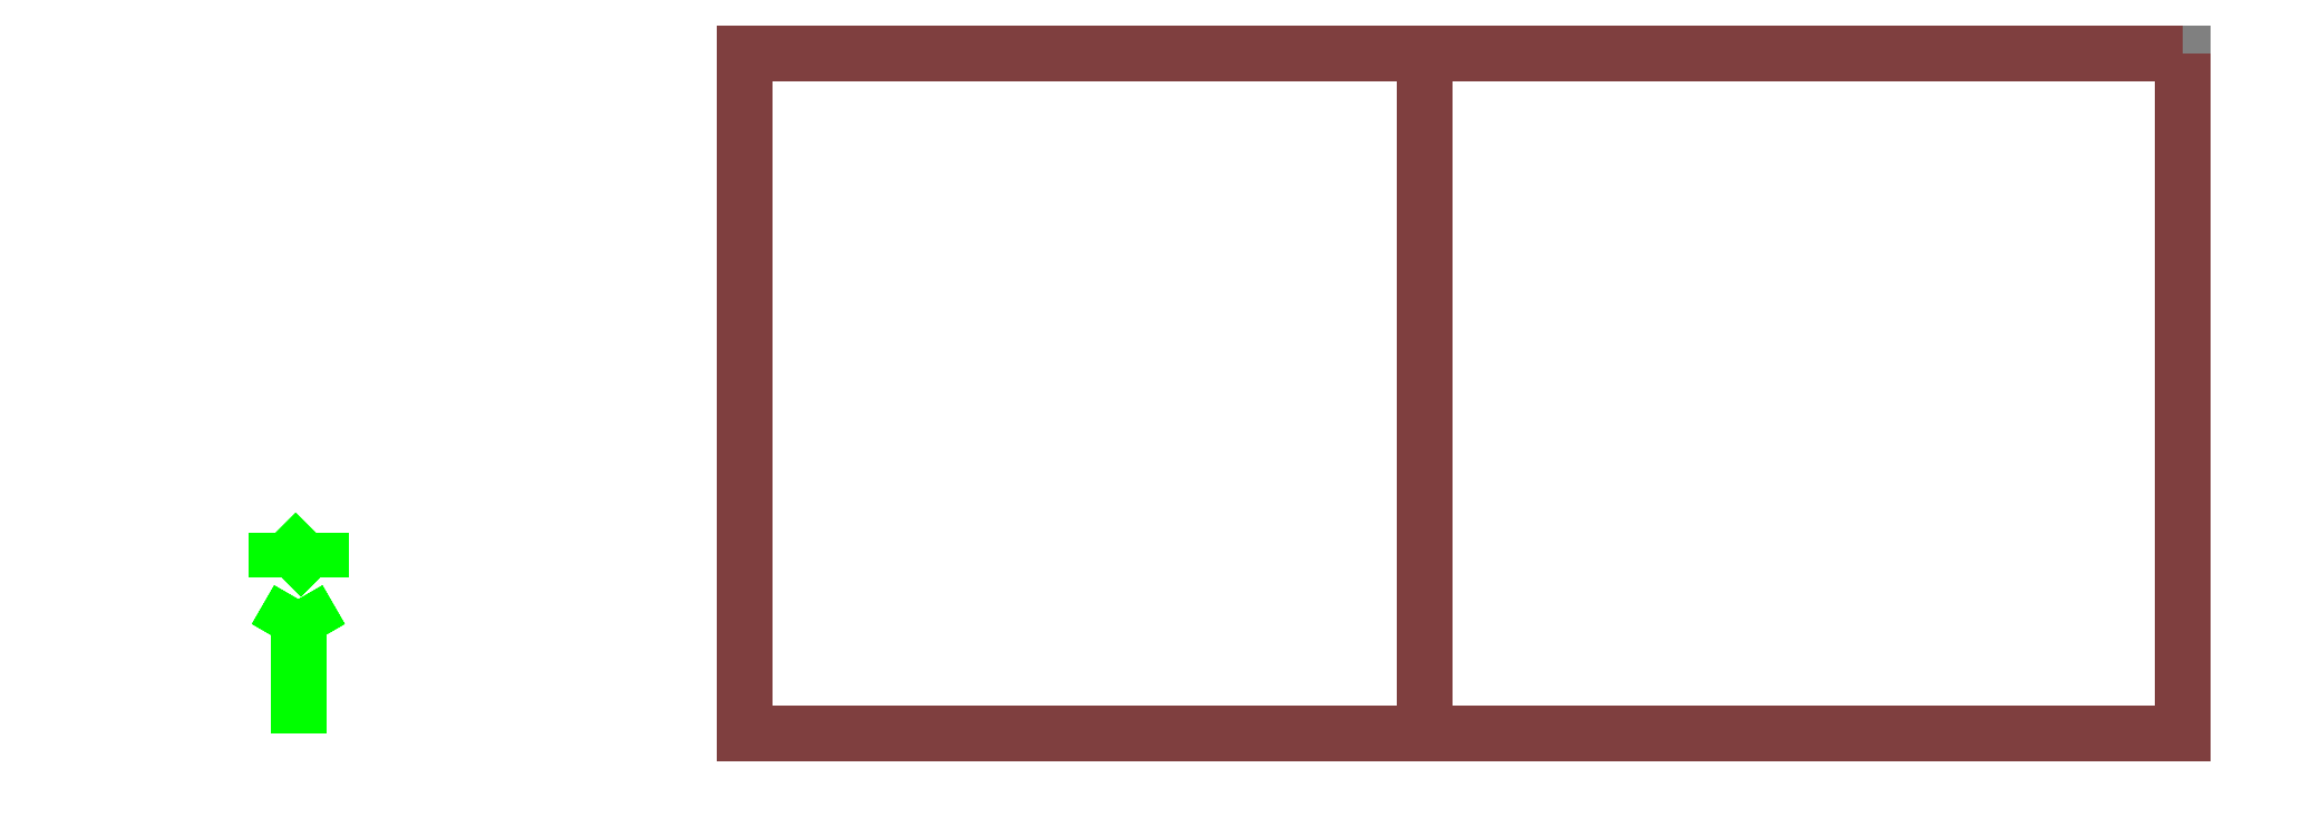
<metadata>
{"format":"dxf","ext":"dxf","renderer":"ezdxf+matplotlib","layout":"modelspace","background":"white","min_lineweight":24,"dpi":150}
</metadata>
<code>
0
SECTION
2
ENTITIES
999
DXF created from EnergyPlus
999
Program Version,EnergyPlus, Version 90.1-bb7ca4f0da, YMD=20250.14 08:18
999
Polygon Action,ThickPolyline
999
Color Scheme,Default
999
Text - True North
0
TEXT
8
1
10
      -11
20
        3
30
        0.1
40
 0.25
1
True North
41
 0
7
MONOTXT
210
0
220
0
230
1
999
Text - Building Title
0
TEXT
8
1
10
      -14
20
       -1
30
        0.1
40
 0.4
1
Building - Bldg
41
 0
7
MONOTXT
210
0
220
0
230
1
999
North Arrow Stem
0
3DFACE
8
1
10
      -10
20
        3
30
        0.1
11
      -10
21
        3
31
        0
12
      -10
22
        0
32
        0
13
      -10
23
        0
33
        0.1
999
North Arrow Head 1
0
3DFACE
8
1
10
      -10
20
        3
30
        0.1
11
      -10
21
        3
31
        0
12
      -10.5
22
        2.134
32
        0
13
      -10.5
23
        2.134
33
        0.1
999
North Arrow Head 2
0
3DFACE
8
1
10
      -10
20
        3
30
        0.1
11
      -10
21
        3
31
        0
12
       -9.5
22
        2.134
32
        0
13
       -9.5
23
        2.134
33
        0.1
999
North Arrow Side 1
0
3DFACE
8
1
10
      -10.5
20
        4.5
30
        0.1
11
      -10.5
21
        4.5
31
        0
12
      -10.5
22
        3.5
32
        0
13
      -10.5
23
        3.5
33
        0.1
999
North Arrow Side 2
0
3DFACE
8
1
10
      -10.5
20
        4.5
30
        0.1
11
      -10.5
21
        4.5
31
        0
12
       -9.5
22
        3.5
32
        0
13
       -9.5
23
        3.5
33
        0.1
999
North Arrow Side 3
0
3DFACE
8
1
10
       -9.5
20
        4.5
30
        0.1
11
       -9.5
21
        4.5
31
        0
12
       -9.5
22
        3.5
32
        0
13
       -9.5
23
        3.5
33
        0.1
999
Zone Names
999
Zone=1:MAIN_ZONE
999
Zone=2:PLENUM-1
999
Zone=3:SUP-PLENUM-1
999
Zone=4:SUP-PLENUM-2
999
Zone=5:SUB_ZONE
999
MAIN ZONE:ZN001:WALL001
0
3DFACE
8
MAIN_ZONE
10
        0
20
        0
30
        4.572
11
        0
21
        0
31
        0
12
       15.24
22
        0
32
        0
13
       15.24
23
        0
33
        4.572
999
MAIN ZONE:ZN001:WALL002
0
3DFACE
8
MAIN_ZONE
10
       15.24
20
        0
30
        4.572
11
       15.24
21
        0
31
        0
12
       15.24
22
       15.24
32
        0
13
       15.24
23
       15.24
33
        4.572
999
MAIN ZONE:ZN001:WALL003
0
3DFACE
8
MAIN_ZONE
10
       15.24
20
       15.24
30
        4.572
11
       15.24
21
       15.24
31
        0
12
        0
22
       15.24
32
        0
13
        0
23
       15.24
33
        4.572
999
MAIN ZONE:ZN001:WALL004
0
3DFACE
8
MAIN_ZONE
10
        0
20
       15.24
30
        4.572
11
        0
21
       15.24
31
        0
12
        0
22
        0
32
        0
13
        0
23
        0
33
        4.572
999
MAIN ZONE:ZN001:FLR001
0
3DFACE
8
MAIN_ZONE
10
       15.24
20
        0
30
        0
11
        0
21
        0
31
        0
12
        0
22
       15.24
32
        0
13
       15.24
23
       15.24
33
        0
999
MAIN ZONE:ZN001:ROOF001
0
3DFACE
8
MAIN_ZONE
10
        0
20
       15.24
30
        4.572
11
        0
21
        0
31
        4.572
12
       15.24
22
        0
32
        4.572
13
       15.24
23
       15.24
33
        4.572
999
PLENUM-1:WALL-1PF
0
3DFACE
8
PLENUM-1
10
        0
20
        0
30
        4.572
11
        0
21
        0
31
        5.072
12
       32.24
22
        0
32
        5.072
13
       32.24
23
        0
33
        4.572
999
PLENUM-1:WALL-1PR
0
3DFACE
8
PLENUM-1
10
       32.24
20
        0
30
        4.572
11
       32.24
21
        0
31
        5.072
12
       32.24
22
       15.24
32
        5.072
13
       32.24
23
       15.24
33
        4.572
999
PLENUM-1:WALL-1PB
0
3DFACE
8
PLENUM-1
10
       32.24
20
       15.24
30
        4.572
11
       32.24
21
       15.24
31
        5.072
12
        0
22
       15.24
32
        5.072
13
        0
23
       15.24
33
        4.572
999
PLENUM-1:WALL-1PL
0
3DFACE
8
PLENUM-1
10
        0
20
       15.24
30
        4.572
11
        0
21
       15.24
31
        5.072
12
        0
22
        0
32
        5.072
13
        0
23
        0
33
        4.572
999
PLENUM-1:C1-1P
0
3DFACE
8
PLENUM-1
10
       32.24
20
        0
30
        4.572
11
        0
21
        0
31
        4.572
12
        0
22
       15.24
32
        4.572
13
       32.24
23
       15.24
33
        4.572
999
PLENUM-1:C2-1P
0
3DFACE
8
PLENUM-1
10
       32.24
20
        0
30
        4.572
11
        0
21
        0
31
        4.572
12
        0
22
       15.24
32
        4.572
13
       32.24
23
       15.24
33
        4.572
999
PLENUM-1:TOP-1
0
3DFACE
8
PLENUM-1
10
       32.24
20
       15.24
30
        5.072
11
        0
21
       15.24
31
        5.072
12
        0
22
        0
32
        5.072
13
       32.24
23
        0
33
        5.072
999
SUP-PLENUM-1:WALL-1SF
0
3DFACE
8
SUP-PLENUM-1
10
        0
20
        0
30
       -0.5
11
        0
21
        0
31
        0
12
       15.24
22
        0
32
        0
13
       15.24
23
        0
33
       -0.5
999
SUP-PLENUM-1:WALL-1SR
0
3DFACE
8
SUP-PLENUM-1
10
       15.24
20
        0
30
       -0.5
11
       15.24
21
        0
31
        0
12
       15.24
22
       15.24
32
        0
13
       15.24
23
       15.24
33
       -0.5
999
SUP-PLENUM-1:WALL-1SB
0
3DFACE
8
SUP-PLENUM-1
10
       15.24
20
       15.24
30
       -0.5
11
       15.24
21
       15.24
31
        0
12
        0
22
       15.24
32
        0
13
        0
23
       15.24
33
       -0.5
999
SUP-PLENUM-1:WALL-1SL
0
3DFACE
8
SUP-PLENUM-1
10
        0
20
       15.24
30
       -0.5
11
        0
21
       15.24
31
        0
12
        0
22
        0
32
        0
13
        0
23
        0
33
       -0.5
999
SUP-PLENUM-1:BOTTOM-1
0
3DFACE
8
SUP-PLENUM-1
10
       15.24
20
        0
30
       -0.5
11
        0
21
        0
31
       -0.5
12
        0
22
       15.24
32
       -0.5
13
       15.24
23
       15.24
33
       -0.5
999
SUP-PLENUM-1:F1-1S
0
3DFACE
8
SUP-PLENUM-1
10
       15.24
20
       15.24
30
        0
11
        0
21
       15.24
31
        0
12
        0
22
        0
32
        0
13
       15.24
23
        0
33
        0
999
SUP-PLENUM-2:WALL-2SF
0
3DFACE
8
SUP-PLENUM-2
10
       15.24
20
        0
30
       -0.5
11
       15.24
21
        0
31
        0
12
       15.24
22
       15.24
32
        0
13
       15.24
23
       15.24
33
       -0.5
999
SUP-PLENUM-2:WALL-2SR
0
3DFACE
8
SUP-PLENUM-2
10
       15.24
20
        0
30
       -0.5
11
       15.24
21
        0
31
        0
12
       32.24
22
        0
32
        0
13
       32.24
23
        0
33
       -0.5
999
SUP-PLENUM-2:WALL-2SB
0
3DFACE
8
SUP-PLENUM-2
10
       32.24
20
        0
30
       -0.5
11
       32.24
21
        0
31
        0
12
       32.24
22
       15.24
32
        0
13
       32.24
23
       15.24
33
       -0.5
999
SUP-PLENUM-2:WALL-2SL
0
3DFACE
8
SUP-PLENUM-2
10
       32.24
20
       15.24
30
       -0.5
11
       32.24
21
       15.24
31
        0
12
       15.24
22
       15.24
32
        0
13
       15.24
23
       15.24
33
       -0.5
999
SUP-PLENUM-2:BOTTOM-2
0
3DFACE
8
SUP-PLENUM-2
10
       32.24
20
        0
30
       -0.5
11
       15.24
21
        0
31
       -0.5
12
       15.24
22
       15.24
32
       -0.5
13
       32.24
23
       15.24
33
       -0.5
999
SUP-PLENUM-2:F2-1S
0
3DFACE
8
SUP-PLENUM-2
10
       32.24
20
       15.24
30
        0
11
       15.24
21
       15.24
31
        0
12
       15.24
22
        0
32
        0
13
       32.24
23
        0
33
        0
999
SUB ZONE:ZN002:WALL001
0
3DFACE
8
SUB_ZONE
10
       32.24
20
        0
30
        4.572
11
       32.24
21
        0
31
        0
12
       15.24
22
        0
32
        0
13
       15.24
23
        0
33
        4.572
999
SUB ZONE:ZN002:WALL002
0
3DFACE
8
SUB_ZONE
10
       15.24
20
       15.24
30
        4.572
11
       15.24
21
       15.24
31
        0
12
       15.24
22
        0
32
        0
13
       15.24
23
        0
33
        4.572
999
SUB ZONE:ZN002:WALL003
0
3DFACE
8
SUB_ZONE
10
       15.24
20
       15.24
30
        4.572
11
       15.24
21
       15.24
31
        0
12
       32.24
22
       15.24
32
        0
13
       32.24
23
       15.24
33
        4.572
999
SUB ZONE:ZN002:WALL004
0
3DFACE
8
SUB_ZONE
10
       32.24
20
        0
30
        4.572
11
       32.24
21
        0
31
        0
12
       32.24
22
       15.24
32
        0
13
       32.24
23
       15.24
33
        4.572
999
SUB ZONE:ZN002:FLR001
0
3DFACE
8
SUB_ZONE
10
       32.24
20
        0
30
        0
11
       15.24
21
        0
31
        0
12
       15.24
22
       15.24
32
        0
13
       32.24
23
       15.24
33
        0
999
SUB ZONE:ZN002:ROOF001
0
3DFACE
8
SUB_ZONE
10
       32.24
20
       15.24
30
        4.572
11
       15.24
21
       15.24
31
        4.572
12
       15.24
22
        0
32
        4.572
13
       32.24
23
        0
33
        4.572
0
ENDSEC
0
EOF

</code>
